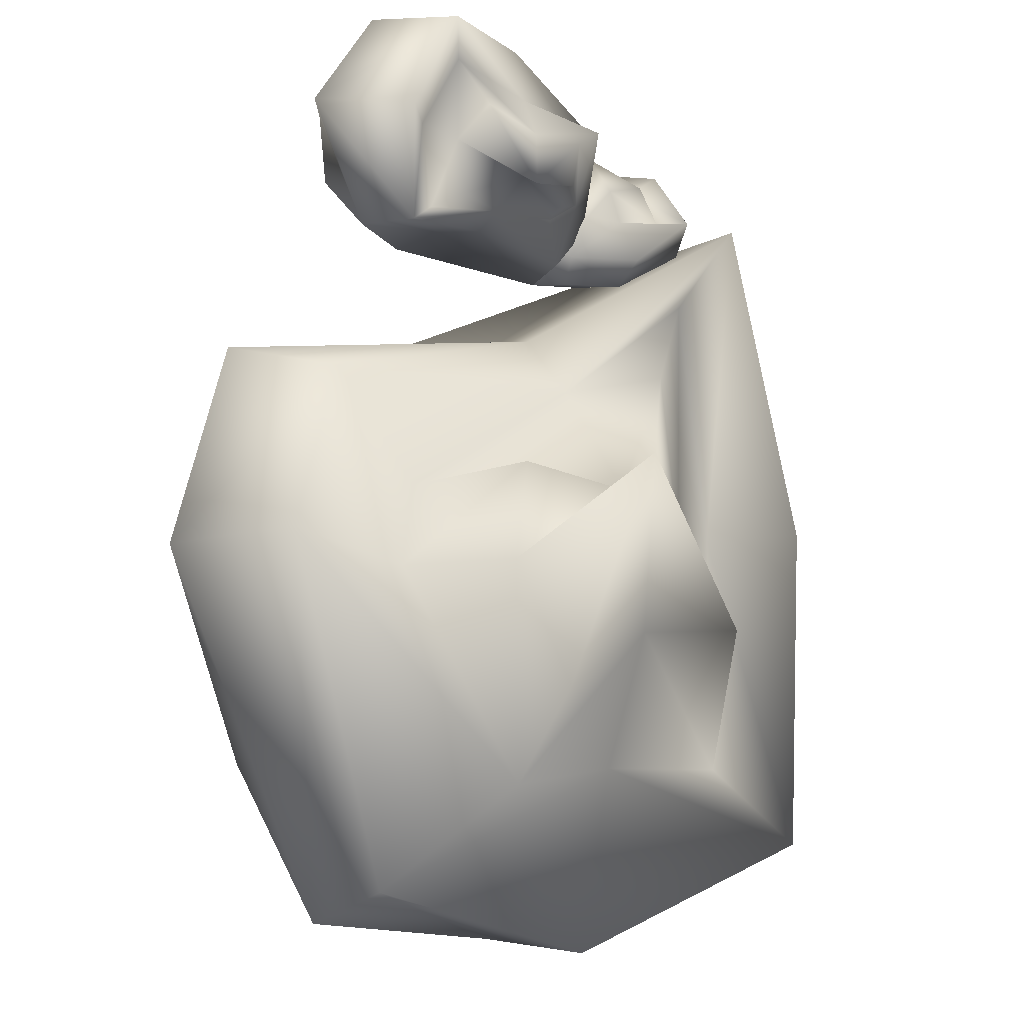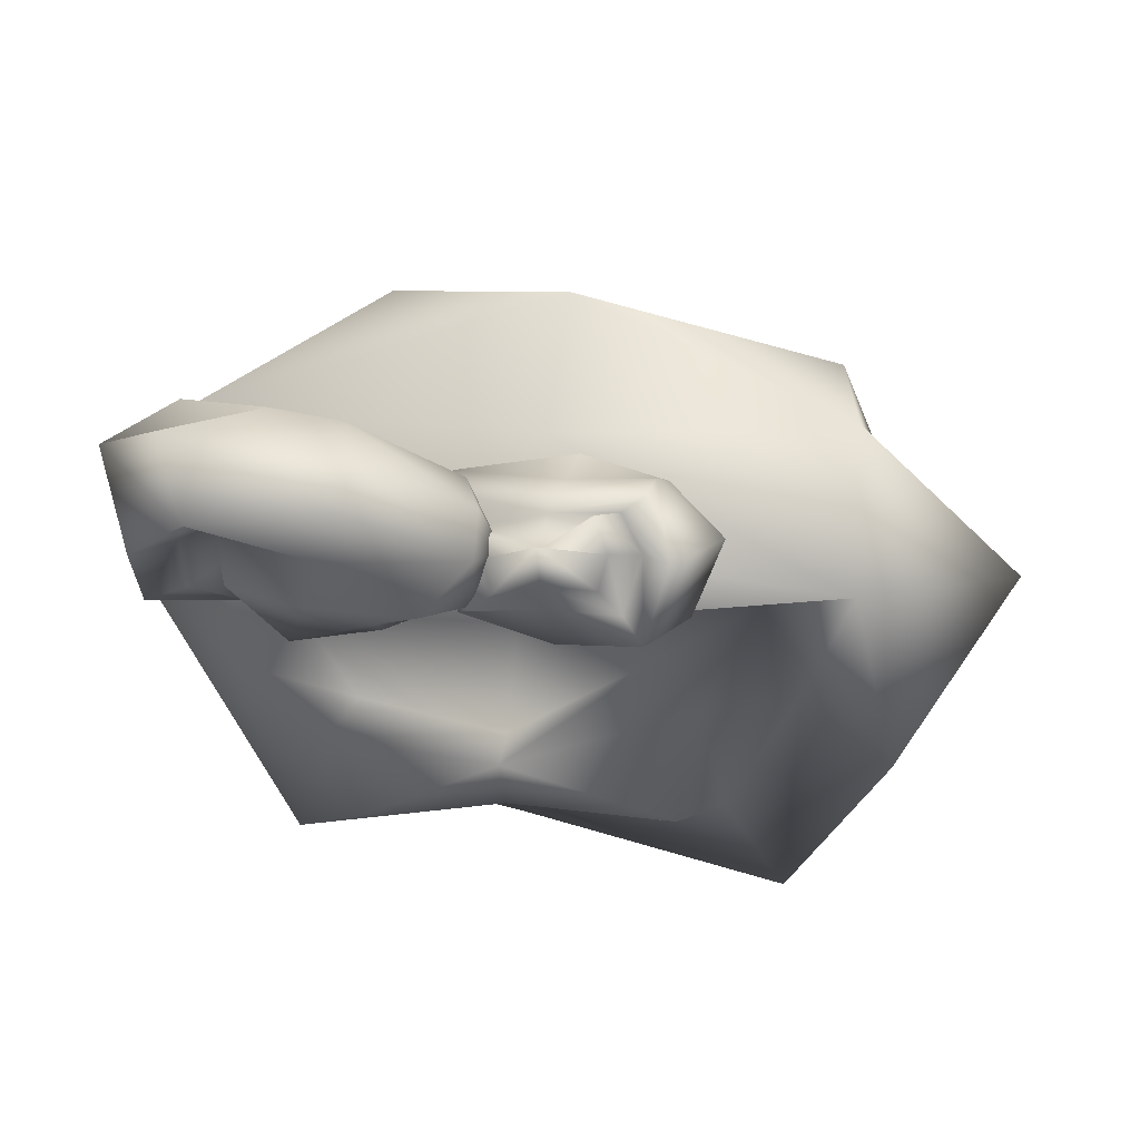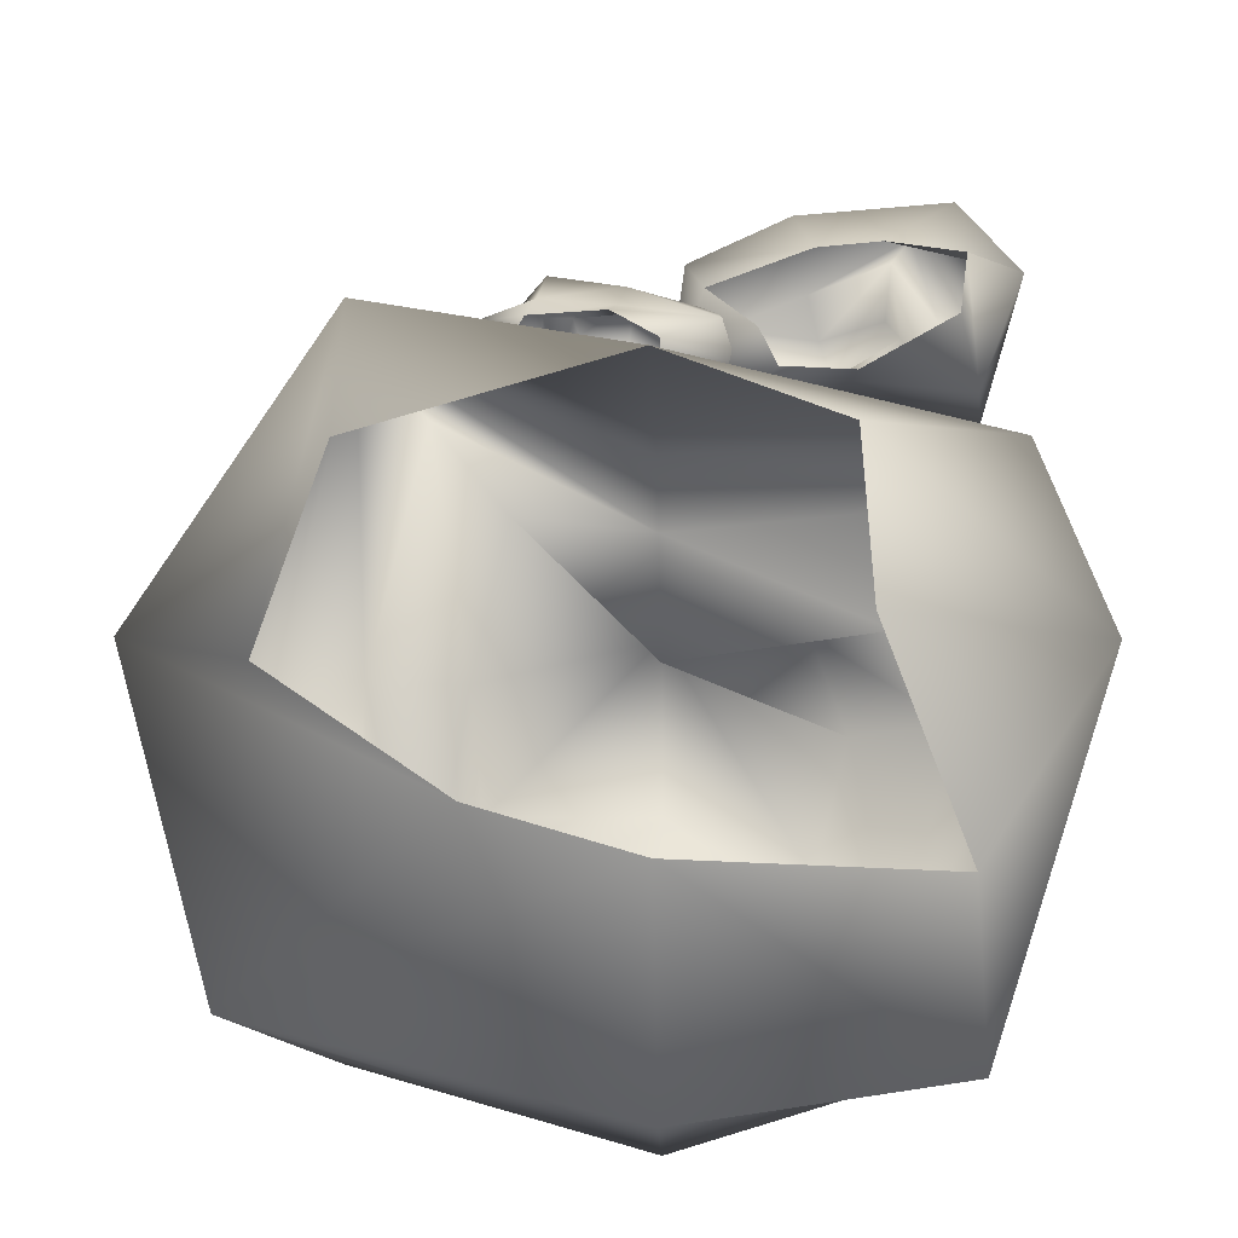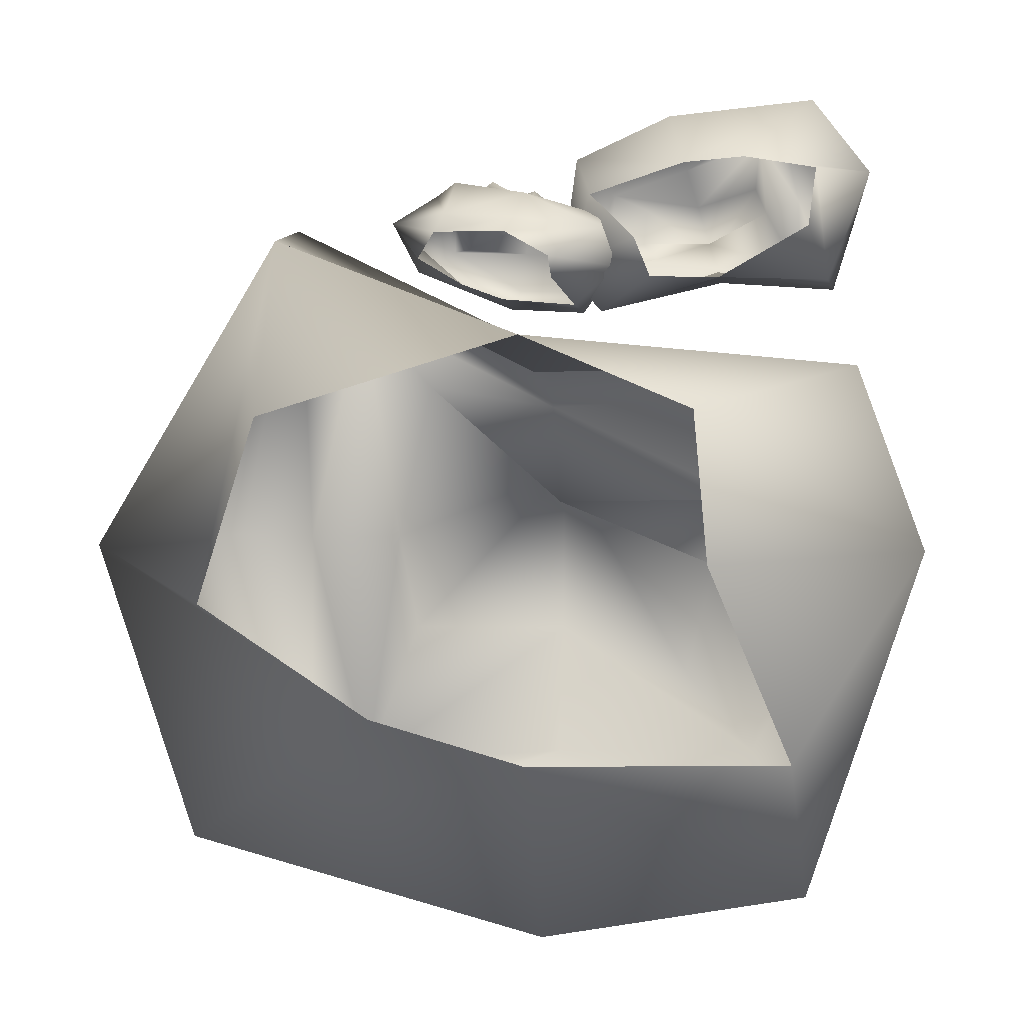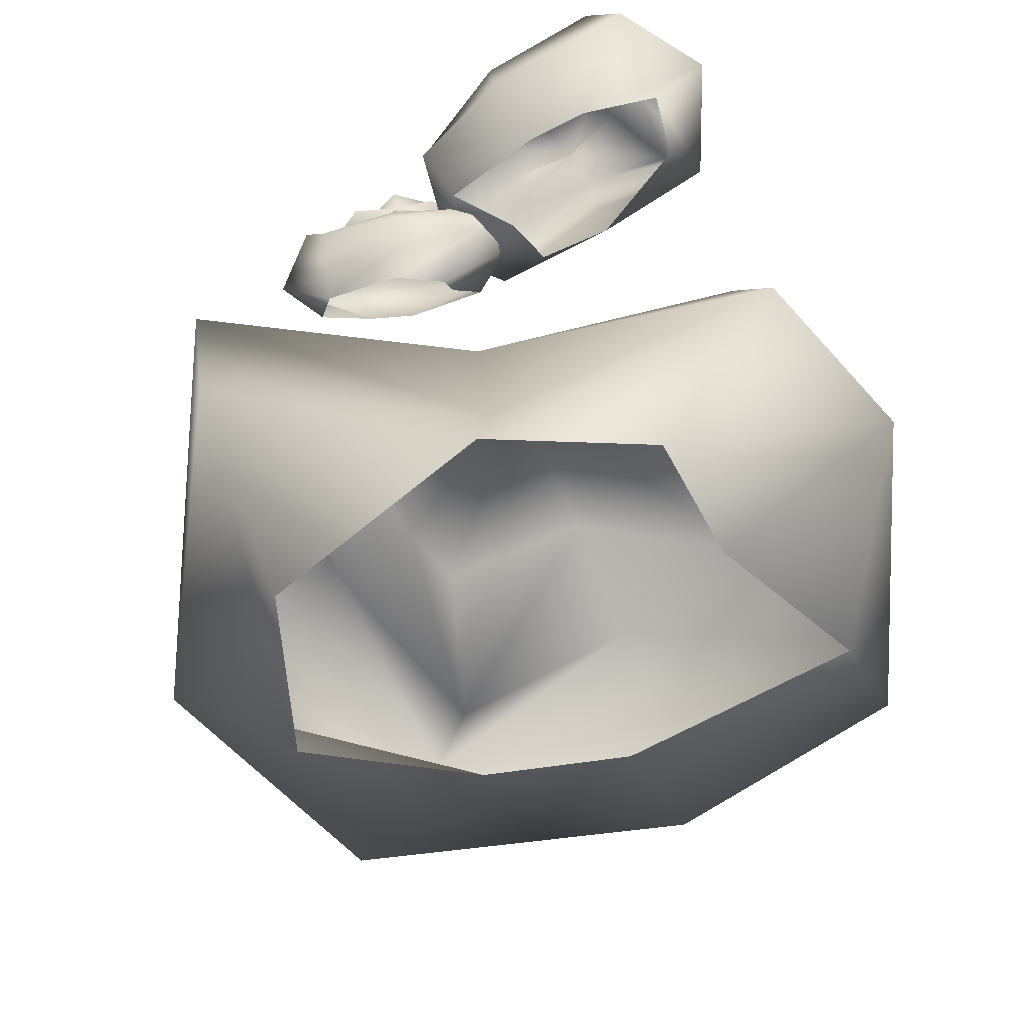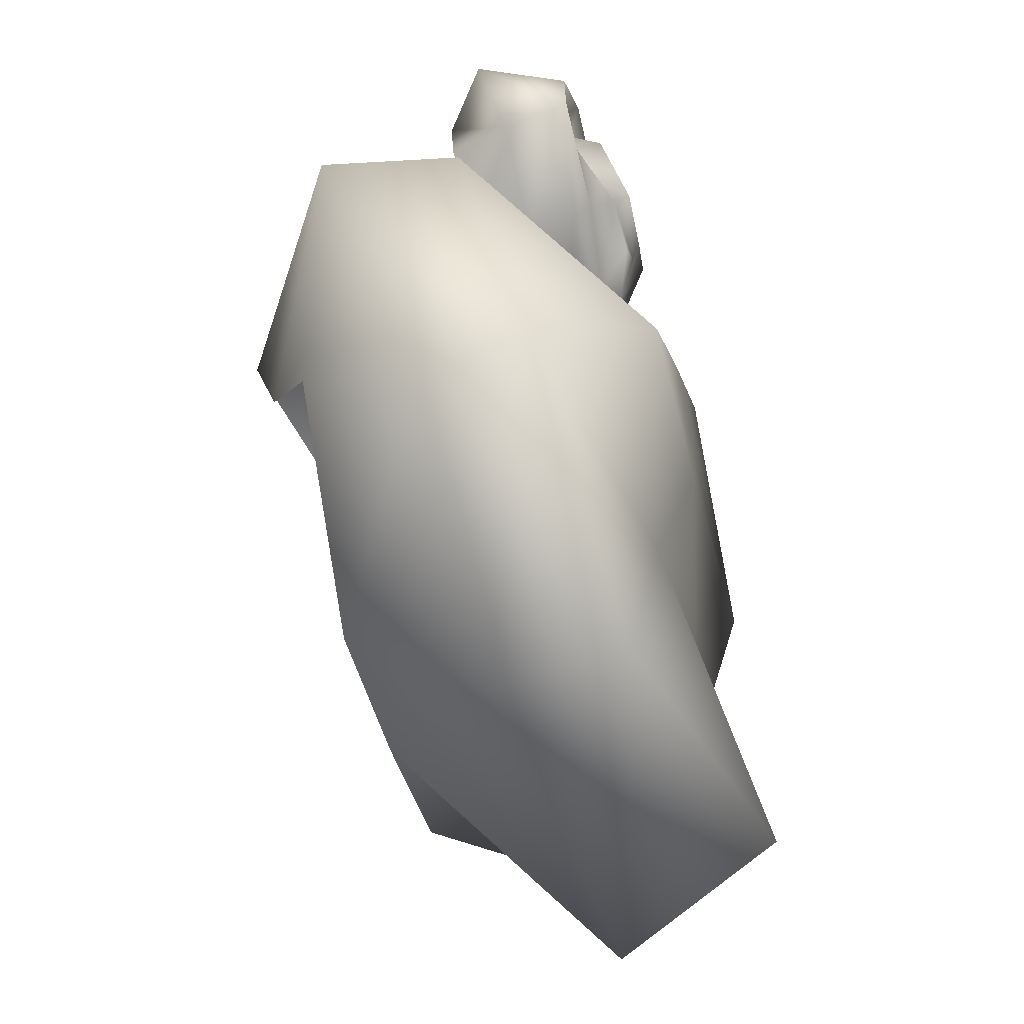
<metadata>
{"format":"obj","ext":"obj","renderer":"f3d","projection":"perspective","resolution":1024,"background":"white","views":[{"elev":-2.6,"azim":-49.4,"up":"+Y"},{"elev":69.7,"azim":8.6,"up":"+Y"},{"elev":-18.9,"azim":-177.8,"up":"+Y"},{"elev":-1.5,"azim":-172.6,"up":"+Y"},{"elev":-67.4,"azim":-157.0,"up":"+Z"},{"elev":-65.8,"azim":-71.9,"up":"+Y"}]}
</metadata>
<code>
o Cube.002
v -0.04027 1.513 -0.4274
v 0.1288 1.866 -0.9755
v 1.094 2.09 -0.8948
v 0.9098 1.689 -0.5299
v 0.07713 2.162 0.08476
v 0.04936 2.376 -0.231
v 0.6662 2.581 -0.3878
v 0.7575 2.344 0.02872
v -0.2555 2.262 -0.5355
v -0.163 1.675 0.06814
v 0.9607 2.55 -0.5684
v 1.088 2.069 0.2598
v -0.01248 2.253 -0.1112
v -0.3107 2.115 -0.7498
v 0.1236 1.712 -0.7564
v -0.06636 2.002 0.1615
v 0.3617 2.424 -0.1767
v 1.014 2.248 -0.8358
v 0.4891 2.069 -1.008
v 0.7844 2.368 -0.2189
v 1.363 1.86 -0.06034
v 1.269 1.901 -0.6578
v 0.3839 2.27 0.01797
v 0.5688 1.563 -0.4878
v -0.07596 2.189 -0.3609
v -0.08433 1.484 -0.06662
v 0.8247 2.363 -0.519
v 0.9254 2.066 0.07197
v -0.3858 2.04 -0.3589
v 0.3775 2.457 -0.5595
v 1.185 2.504 -0.148
v 0.4949 1.711 0.2067
v -0.4129 1.814 -0.5745
v 0.4388 2.228 -0.7479
v 1.511 2.222 -0.4964
v 0.5494 1.526 -0.02601
v 0.3358 2.533 -0.1406
v -0.1917 2.109 -0.2237
v 0.3688 2.456 -0.4104
v 1.004 2.365 -0.255
v 0.4358 2.017 0.07673
f 33 14 2
f 34 18 3
f 35 21 4
f 36 26 24
f 37 17 13
f 38 25 9
f 39 27 11
f 40 28 12
f 41 16 10
f 26 33 1
f 10 29 33
f 29 9 33
f 14 34 19
f 9 30 14
f 30 11 18
f 18 35 3
f 11 31 18
f 31 12 35
f 21 36 24
f 12 32 21
f 32 10 36
f 23 37 5
f 8 20 37
f 20 7 17
f 16 38 29
f 5 13 38
f 13 6 38
f 25 39 9
f 6 17 25
f 17 7 27
f 27 40 31
f 7 20 40
f 20 8 28
f 28 41 12
f 8 23 28
f 23 5 16
f 15 33 2
f 19 34 3
f 22 35 4
f 26 1 24
f 17 6 13
f 29 38 9
f 30 39 11
f 31 40 12
f 32 41 10
f 33 15 1
f 26 10 33
f 9 14 33
f 2 14 19
f 30 34 14
f 34 30 18
f 35 22 3
f 31 35 18
f 12 21 35
f 4 21 24
f 32 36 21
f 10 26 36
f 37 13 5
f 23 8 37
f 37 20 17
f 10 16 29
f 16 5 38
f 6 25 38
f 39 30 9
f 17 39 25
f 39 17 27
f 11 27 31
f 27 7 40
f 40 20 28
f 41 32 12
f 23 41 28
f 41 23 16
o Cube.001
v -0.1874 2.426 -0.5862
v -0.7059 1.697 -0.8244
v -2.012 2.102 -0.7904
v -1.485 2.686 -0.7699
v -0.5887 2.443 0.4899
v -0.7377 1.948 0.3953
v -1.65 1.954 0.276
v -1.545 2.6 0.428
v -0.3592 1.588 0.07603
v -0.02304 2.704 0.07603
v -2.215 1.694 0.3022
v -1.754 3.225 0.3022
v -0.5681 2.132 0.4109
v -0.2528 1.475 -0.2551
v -0.5686 2.033 -0.7581
v -0.3059 2.573 0.4502
v -1.141 2.126 0.4109
v -2.168 1.716 -0.2551
v -1.273 1.688 -0.7581
v -1.643 2.356 0.2049
v -2.046 3.236 -0.2762
v -2.075 2.579 -0.7875
v -1.043 2.453 0.4463
v -0.9832 2.65 -0.7581
v -0.5052 1.912 0.1269
v -0.04228 2.774 -0.2551
v -1.933 1.824 0.2088
v -1.59 2.96 0.1623
v -0.03738 1.873 0.06957
v -1.258 1.739 0.06957
v -2.201 2.525 0.2957
v -0.831 3.156 0.06957
v 0.0774 1.838 -0.3442
v -1.245 1.78 -0.3442
v -2.52 2.596 -0.3921
v -0.8433 3.115 -0.3442
v -1.162 2.057 0.5555
v -0.289 2.048 0.2139
v -1.215 1.879 0.2139
v -1.922 2.441 0.1097
v -0.9543 2.746 0.2494
f 74 55 43
f 75 59 60
f 76 62 45
f 77 67 65
f 78 58 54
f 79 66 50
f 80 68 52
f 81 69 53
f 82 57 51
f 67 74 42
f 51 70 74
f 70 50 74
f 55 75 60
f 50 71 55
f 71 52 75
f 59 76 63
f 52 72 76
f 72 53 76
f 62 77 65
f 53 73 62
f 73 51 77
f 64 78 46
f 49 61 78
f 61 48 58
f 57 79 70
f 46 54 79
f 54 47 79
f 66 80 50
f 47 58 66
f 58 48 80
f 68 81 52
f 48 61 68
f 61 49 69
f 69 82 53
f 49 64 69
f 64 46 57
f 56 74 43
f 59 44 60
f 63 76 45
f 67 42 65
f 58 47 54
f 70 79 50
f 71 80 52
f 72 81 53
f 73 82 51
f 74 56 42
f 67 51 74
f 50 55 74
f 43 55 60
f 71 75 55
f 52 59 75
f 44 59 63
f 59 52 76
f 53 62 76
f 45 62 65
f 73 77 62
f 51 67 77
f 78 54 46
f 64 49 78
f 78 61 58
f 51 57 70
f 57 46 79
f 47 66 79
f 80 71 50
f 58 80 66
f 48 68 80
f 81 72 52
f 61 81 68
f 81 61 69
f 82 73 53
f 64 82 69
f 82 64 57
o Cube
v -1.874 -2.252 -1.866
v -1.169 0.4606 -2.757
v 2.198 0.4353 -2.671
v 1.371 -1.892 -2.354
v -0.916 -1.628 0.6737
v -0.916 0.03923 0.252
v 1.24 0.8494 -0.1307
v 1.452 -1.232 0.4777
v -2.065 0.725 -0.6019
v -2.065 -3.095 -0.162
v 2.389 2.209 -0.2239
v 2.389 -3.033 0.3796
v -1.185 -0.6942 0.3742
v -2.396 0.8879 -1.424
v -1.255 -0.7041 -2.462
v -1.491 -2.316 0.6563
v 0.162 -0.1327 0.3095
v 2.294 1.943 -1.546
v 0.162 1.043 -2.663
v 1.509 -0.4386 -0.1552
v 3.086 -2.952 -1.033
v 2.687 -1.002 -2.499
v 0.162 -1.241 0.5231
v 0.162 -2.249 -2.284
v -1.491 -0.1394 -0.3789
v -1.97 -3.389 -0.9318
v 1.815 1.507 -0.3697
v 1.815 -2.395 -0.03316
v -2.622 -0.4759 -0.4793
v 0.162 1.097 -0.6604
v 2.946 -0.4135 0.06242
v 0.162 -3.752 -0.1021
v -2.917 -0.59 -1.47
v 0.162 0.8427 -1.635
v 3.748 -0.5253 -1.594
v 0.162 -3.725 -1.109
v 0.162 0.1443 0.6288
v -1.904 -0.7485 -0.09754
v 0.162 0.6581 -0.2595
v 2.227 -0.4648 -0.3831
v 0.162 -2.301 0.1672
f 115 96 84
f 116 100 101
f 117 103 86
f 118 108 106
f 119 99 95
f 120 107 91
f 121 109 93
f 122 110 94
f 123 98 92
f 108 115 83
f 92 111 108
f 111 91 115
f 96 116 101
f 91 112 96
f 112 93 116
f 100 117 104
f 93 113 117
f 113 94 117
f 103 118 106
f 94 114 103
f 114 92 118
f 105 119 87
f 90 102 119
f 102 89 119
f 98 120 111
f 87 95 98
f 95 88 120
f 107 121 91
f 88 99 107
f 99 89 121
f 109 122 93
f 89 102 109
f 102 90 110
f 110 123 94
f 90 105 110
f 105 87 98
f 97 115 84
f 100 85 101
f 104 117 86
f 108 83 106
f 99 88 95
f 111 120 91
f 112 121 93
f 113 122 94
f 114 123 92
f 115 97 83
f 111 115 108
f 91 96 115
f 84 96 101
f 112 116 96
f 93 100 116
f 85 100 104
f 100 93 117
f 94 103 117
f 86 103 106
f 114 118 103
f 92 108 118
f 119 95 87
f 105 90 119
f 89 99 119
f 92 98 111
f 95 120 98
f 88 107 120
f 121 112 91
f 99 121 107
f 89 109 121
f 122 113 93
f 102 122 109
f 122 102 110
f 123 114 94
f 105 123 110
f 123 105 98

</code>
